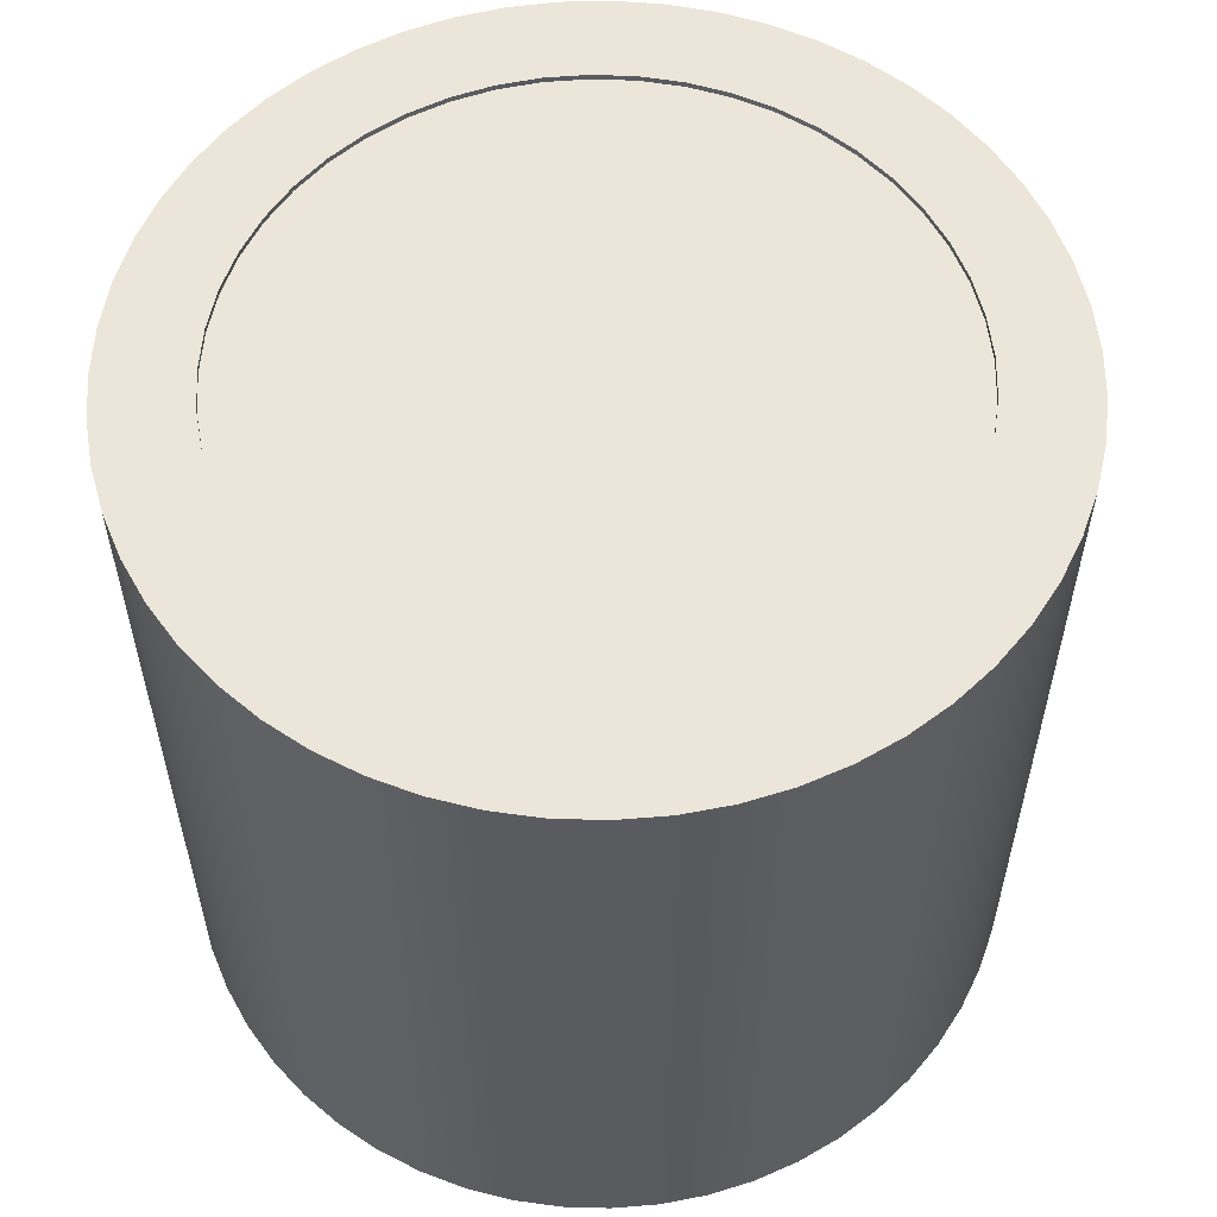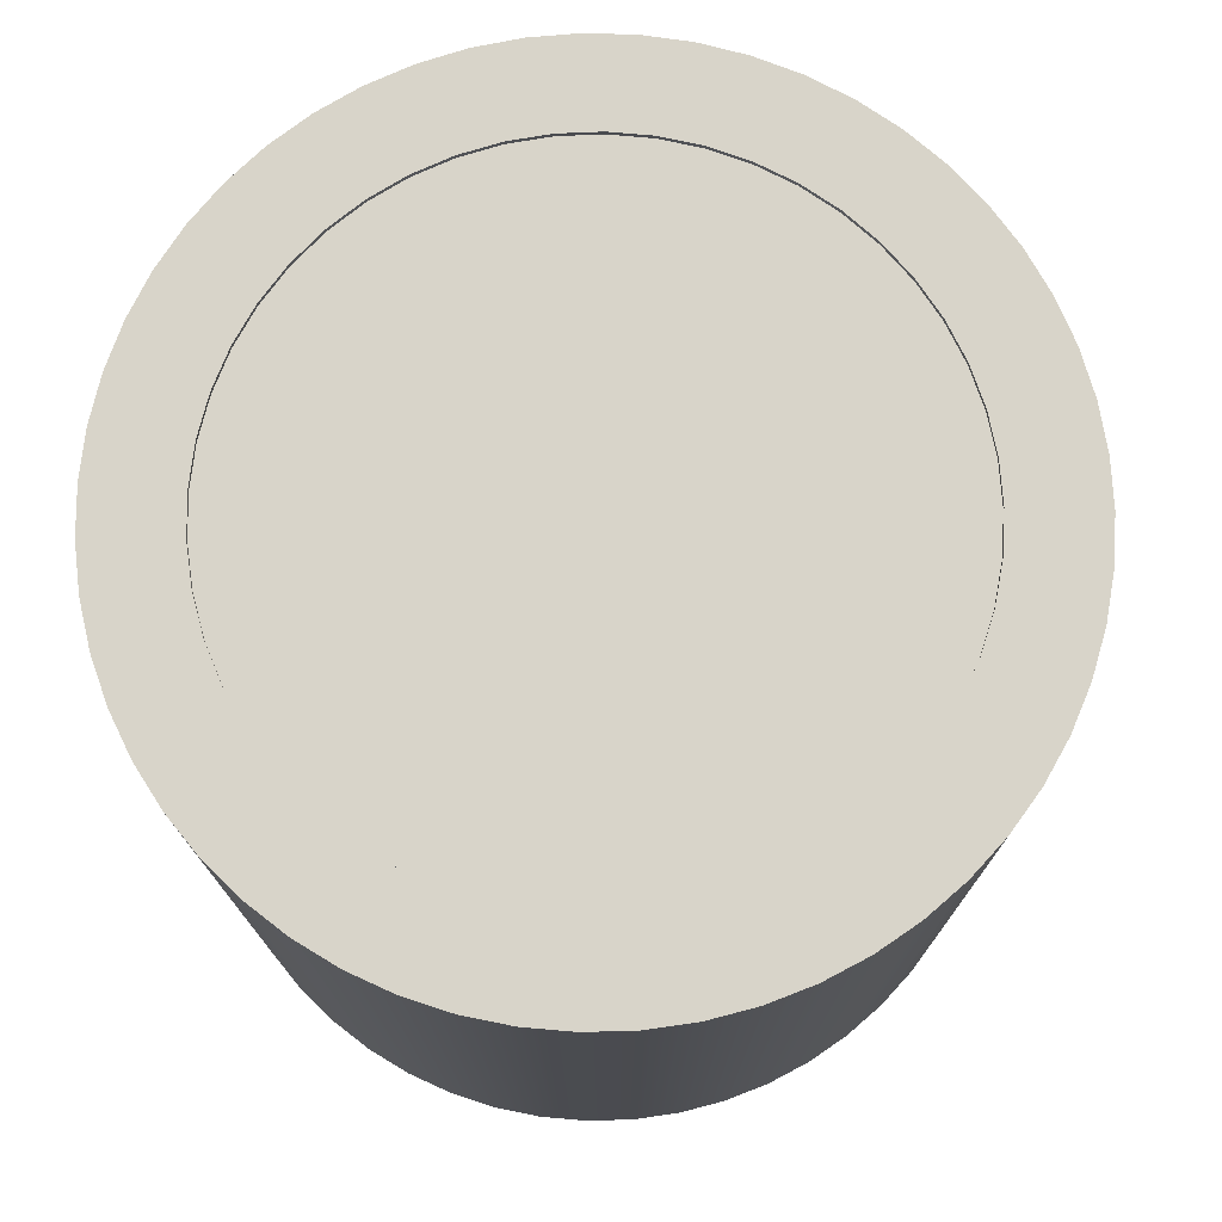
<metadata>
{"format":"obj","ext":"obj","renderer":"f3d","projection":"perspective","resolution":1024,"background":"white","views":[{"elev":57.3,"azim":-65.4,"up":"+Z"},{"elev":75.4,"azim":-55.6,"up":"+Z"}]}
</metadata>
<code>
v -5.9 -7.225e-16 6.9
v -5.852 0.7545 6.9
v -5.707 1.497 6.9
v -5.469 2.214 6.9
v -5.141 2.895 6.9
v -4.728 3.529 6.9
v -4.238 4.105 6.9
v -3.679 4.613 6.9
v -3.059 5.045 6.9
v -2.388 5.395 6.9
v -1.679 5.656 6.9
v -0.9416 5.824 6.9
v -0.1891 5.897 6.9
v 0.5665 5.873 6.9
v 1.313 5.752 6.9
v 2.038 5.537 6.9
v 2.729 5.231 6.9
v 3.375 4.839 6.9
v 3.967 4.368 6.9
v 4.493 3.825 6.9
v 4.945 3.219 6.9
v 5.316 2.56 6.9
v 5.599 1.859 6.9
v 5.791 1.128 6.9
v 5.888 0.378 6.9
v 5.888 -0.378 6.9
v 5.791 -1.128 6.9
v 5.599 -1.859 6.9
v 5.316 -2.56 6.9
v 4.945 -3.219 6.9
v 4.493 -3.825 6.9
v 3.967 -4.368 6.9
v 3.375 -4.839 6.9
v 2.729 -5.231 6.9
v 2.038 -5.537 6.9
v 1.313 -5.752 6.9
v 0.5665 -5.873 6.9
v -0.1891 -5.897 6.9
v -0.9416 -5.824 6.9
v -1.679 -5.656 6.9
v -2.388 -5.395 6.9
v -3.059 -5.045 6.9
v -3.679 -4.613 6.9
v -4.238 -4.105 6.9
v -4.728 -3.529 6.9
v -5.141 -2.895 6.9
v -5.469 -2.214 6.9
v -5.707 -1.497 6.9
v -5.852 -0.7545 6.9
v -5.9 -7.225e-16 7
v -5.852 -0.7545 7
v -5.707 -1.497 7
v -5.469 -2.214 7
v -5.141 -2.895 7
v -4.728 -3.529 7
v -4.238 -4.105 7
v -3.679 -4.613 7
v -3.059 -5.045 7
v -2.388 -5.395 7
v -1.679 -5.656 7
v -0.9416 -5.824 7
v -0.1891 -5.897 7
v 0.5665 -5.873 7
v 1.313 -5.752 7
v 2.038 -5.537 7
v 2.729 -5.231 7
v 3.375 -4.839 7
v 3.967 -4.368 7
v 4.493 -3.825 7
v 4.945 -3.219 7
v 5.316 -2.56 7
v 5.599 -1.859 7
v 5.791 -1.128 7
v 5.888 -0.378 7
v 5.888 0.378 7
v 5.791 1.128 7
v 5.599 1.859 7
v 5.316 2.56 7
v 4.945 3.219 7
v 4.493 3.825 7
v 3.967 4.368 7
v 3.375 4.839 7
v 2.729 5.231 7
v 2.038 5.537 7
v 1.313 5.752 7
v 0.5665 5.873 7
v -0.1891 5.897 7
v -0.9416 5.824 7
v -1.679 5.656 7
v -2.388 5.395 7
v -3.059 5.045 7
v -3.679 4.613 7
v -4.238 4.105 7
v -4.728 3.529 7
v -5.141 2.895 7
v -5.469 2.214 7
v -5.707 1.497 7
v -5.852 0.7545 7
v -5.9 -7.225e-16 6.9
v -5.9 -7.225e-16 7
v -5.9 -7.225e-16 6.9
v -5.852 -0.7545 6.9
v -5.707 -1.497 6.9
v -5.469 -2.214 6.9
v -5.141 -2.895 6.9
v -4.728 -3.529 6.9
v -4.238 -4.105 6.9
v -3.679 -4.613 6.9
v -3.059 -5.045 6.9
v -2.388 -5.395 6.9
v -1.679 -5.656 6.9
v -0.9416 -5.824 6.9
v -0.1891 -5.897 6.9
v 0.5665 -5.873 6.9
v 1.313 -5.752 6.9
v 2.038 -5.537 6.9
v 2.729 -5.231 6.9
v 3.375 -4.839 6.9
v 3.967 -4.368 6.9
v 4.493 -3.825 6.9
v 4.945 -3.219 6.9
v 5.316 -2.56 6.9
v 5.599 -1.859 6.9
v 5.791 -1.128 6.9
v 5.888 -0.378 6.9
v 5.888 0.378 6.9
v 5.791 1.128 6.9
v 5.599 1.859 6.9
v 5.316 2.56 6.9
v 4.945 3.219 6.9
v 4.493 3.825 6.9
v 3.967 4.368 6.9
v 3.375 4.839 6.9
v 2.729 5.231 6.9
v 2.038 5.537 6.9
v 1.313 5.752 6.9
v 0.5665 5.873 6.9
v -0.1891 5.897 6.9
v -0.9416 5.824 6.9
v -1.679 5.656 6.9
v -2.388 5.395 6.9
v -3.059 5.045 6.9
v -3.679 4.613 6.9
v -4.238 4.105 6.9
v -4.728 3.529 6.9
v -5.141 2.895 6.9
v -5.469 2.214 6.9
v -5.707 1.497 6.9
v -5.852 0.7545 6.9
v -7.5 -9.185e-16 -7
v -7.451 0.8549 -7
v -7.305 1.699 -7
v -7.064 2.52 -7
v -6.73 3.309 -7
v -6.309 4.055 -7
v -5.806 4.748 -7
v -5.227 5.378 -7
v -4.58 5.939 -7
v -3.873 6.423 -7
v -3.116 6.822 -7
v -2.318 7.133 -7
v -1.489 7.351 -7
v -0.6418 7.472 -7
v 0.2142 7.497 -7
v 1.067 7.424 -7
v 1.907 7.254 -7
v 2.721 6.989 -7
v 3.5 6.633 -7
v 4.233 6.191 -7
v 4.911 5.668 -7
v 5.526 5.071 -7
v 6.068 4.408 -7
v 6.531 3.688 -7
v 6.908 2.92 -7
v 7.196 2.113 -7
v 7.39 1.279 -7
v 7.488 0.4282 -7
v 7.488 -0.4282 -7
v 7.39 -1.279 -7
v 7.196 -2.113 -7
v 6.908 -2.92 -7
v 6.531 -3.688 -7
v 6.068 -4.408 -7
v 5.526 -5.071 -7
v 4.911 -5.668 -7
v 4.233 -6.191 -7
v 3.5 -6.633 -7
v 2.721 -6.989 -7
v 1.907 -7.254 -7
v 1.067 -7.424 -7
v 0.2142 -7.497 -7
v -0.6418 -7.472 -7
v -1.489 -7.351 -7
v -2.318 -7.133 -7
v -3.116 -6.822 -7
v -3.873 -6.423 -7
v -4.58 -5.939 -7
v -5.227 -5.378 -7
v -5.806 -4.748 -7
v -6.309 -4.055 -7
v -6.73 -3.309 -7
v -7.064 -2.52 -7
v -7.305 -1.699 -7
v -7.451 -0.8549 -7
v -7.5 -9.185e-16 -7
v -7.451 -0.8549 -7
v -7.305 -1.699 -7
v -7.064 -2.52 -7
v -6.73 -3.309 -7
v -6.309 -4.055 -7
v -5.806 -4.748 -7
v -5.227 -5.378 -7
v -4.58 -5.939 -7
v -3.873 -6.423 -7
v -3.116 -6.822 -7
v -2.318 -7.133 -7
v -1.489 -7.351 -7
v -0.6418 -7.472 -7
v 0.2142 -7.497 -7
v 1.067 -7.424 -7
v 1.907 -7.254 -7
v 2.721 -6.989 -7
v 3.5 -6.633 -7
v 4.233 -6.191 -7
v 4.911 -5.668 -7
v 5.526 -5.071 -7
v 6.068 -4.408 -7
v 6.531 -3.688 -7
v 6.908 -2.92 -7
v 7.196 -2.113 -7
v 7.39 -1.279 -7
v 7.488 -0.4282 -7
v 7.488 0.4282 -7
v 7.39 1.279 -7
v 7.196 2.113 -7
v 6.908 2.92 -7
v 6.531 3.688 -7
v 6.068 4.408 -7
v 5.526 5.071 -7
v 4.911 5.668 -7
v 4.233 6.191 -7
v 3.5 6.633 -7
v 2.721 6.989 -7
v 1.907 7.254 -7
v 1.067 7.424 -7
v 0.2142 7.497 -7
v -0.6418 7.472 -7
v -1.489 7.351 -7
v -2.318 7.133 -7
v -3.116 6.822 -7
v -3.873 6.423 -7
v -4.58 5.939 -7
v -5.227 5.378 -7
v -5.806 4.748 -7
v -6.309 4.055 -7
v -6.73 3.309 -7
v -7.064 2.52 -7
v -7.305 1.699 -7
v -7.451 0.8549 -7
v -7.5 -9.185e-16 7
v -7.451 0.8549 7
v -7.305 1.699 7
v -7.064 2.52 7
v -6.73 3.309 7
v -6.309 4.055 7
v -5.806 4.748 7
v -5.227 5.378 7
v -4.58 5.939 7
v -3.873 6.423 7
v -3.116 6.822 7
v -2.318 7.133 7
v -1.489 7.351 7
v -0.6418 7.472 7
v 0.2142 7.497 7
v 1.067 7.424 7
v 1.907 7.254 7
v 2.721 6.989 7
v 3.5 6.633 7
v 4.233 6.191 7
v 4.911 5.668 7
v 5.526 5.071 7
v 6.068 4.408 7
v 6.531 3.688 7
v 6.908 2.92 7
v 7.196 2.113 7
v 7.39 1.279 7
v 7.488 0.4282 7
v 7.488 -0.4282 7
v 7.39 -1.279 7
v 7.196 -2.113 7
v 6.908 -2.92 7
v 6.531 -3.688 7
v 6.068 -4.408 7
v 5.526 -5.071 7
v 4.911 -5.668 7
v 4.233 -6.191 7
v 3.5 -6.633 7
v 2.721 -6.989 7
v 1.907 -7.254 7
v 1.067 -7.424 7
v 0.2142 -7.497 7
v -0.6418 -7.472 7
v -1.489 -7.351 7
v -2.318 -7.133 7
v -3.116 -6.822 7
v -3.873 -6.423 7
v -4.58 -5.939 7
v -5.227 -5.378 7
v -5.806 -4.748 7
v -6.309 -4.055 7
v -6.73 -3.309 7
v -7.064 -2.52 7
v -7.305 -1.699 7
v -7.451 -0.8549 7
v -7.5 -9.185e-16 -7
v -7.5 -9.185e-16 7
v -5.9 -7.225e-16 7
v -5.852 0.7545 7
v -5.707 1.497 7
v -5.469 2.214 7
v -5.141 2.895 7
v -4.728 3.529 7
v -4.238 4.105 7
v -3.679 4.613 7
v -3.059 5.045 7
v -2.388 5.395 7
v -1.679 5.656 7
v -0.9416 5.824 7
v -0.1891 5.897 7
v 0.5665 5.873 7
v 1.313 5.752 7
v 2.038 5.537 7
v 2.729 5.231 7
v 3.375 4.839 7
v 3.967 4.368 7
v 4.493 3.825 7
v 4.945 3.219 7
v 5.316 2.56 7
v 5.599 1.859 7
v 5.791 1.128 7
v 5.888 0.378 7
v 5.888 -0.378 7
v 5.791 -1.128 7
v 5.599 -1.859 7
v 5.316 -2.56 7
v 4.945 -3.219 7
v 4.493 -3.825 7
v 3.967 -4.368 7
v 3.375 -4.839 7
v 2.729 -5.231 7
v 2.038 -5.537 7
v 1.313 -5.752 7
v 0.5665 -5.873 7
v -0.1891 -5.897 7
v -0.9416 -5.824 7
v -1.679 -5.656 7
v -2.388 -5.395 7
v -3.059 -5.045 7
v -3.679 -4.613 7
v -4.238 -4.105 7
v -4.728 -3.529 7
v -5.141 -2.895 7
v -5.469 -2.214 7
v -5.707 -1.497 7
v -5.852 -0.7545 7
v -7.5 -9.185e-16 7
v -7.451 -0.8549 7
v -7.305 -1.699 7
v -7.064 -2.52 7
v -6.73 -3.309 7
v -6.309 -4.055 7
v -5.806 -4.748 7
v -5.227 -5.378 7
v -4.58 -5.939 7
v -3.873 -6.423 7
v -3.116 -6.822 7
v -2.318 -7.133 7
v -1.489 -7.351 7
v -0.6418 -7.472 7
v 0.2142 -7.497 7
v 1.067 -7.424 7
v 1.907 -7.254 7
v 2.721 -6.989 7
v 3.5 -6.633 7
v 4.233 -6.191 7
v 4.911 -5.668 7
v 5.526 -5.071 7
v 6.068 -4.408 7
v 6.531 -3.688 7
v 6.908 -2.92 7
v 7.196 -2.113 7
v 7.39 -1.279 7
v 7.488 -0.4282 7
v 7.488 0.4282 7
v 7.39 1.279 7
v 7.196 2.113 7
v 6.908 2.92 7
v 6.531 3.688 7
v 6.068 4.408 7
v 5.526 5.071 7
v 4.911 5.668 7
v 4.233 6.191 7
v 3.5 6.633 7
v 2.721 6.989 7
v 1.907 7.254 7
v 1.067 7.424 7
v 0.2142 7.497 7
v -0.6418 7.472 7
v -1.489 7.351 7
v -2.318 7.133 7
v -3.116 6.822 7
v -3.873 6.423 7
v -4.58 5.939 7
v -5.227 5.378 7
v -5.806 4.748 7
v -6.309 4.055 7
v -6.73 3.309 7
v -7.064 2.52 7
v -7.305 1.699 7
v -7.451 0.8549 7
v 6 -0.6 -7
v 8.3 -0.6 -7
v 7.5 -0.6 -5.7
v 7.477 -0.6 -5.825
v 7.443 -0.6 -5.948
v 7.399 -0.6 -6.067
v 7.345 -0.6 -6.183
v 7.282 -0.6 -6.293
v 7.209 -0.6 -6.398
v 7.129 -0.6 -6.496
v 7.04 -0.6 -6.587
v 6.944 -0.6 -6.67
v 6.841 -0.6 -6.745
v 6.732 -0.6 -6.812
v 6.618 -0.6 -6.868
v 6.5 -0.6 -6.915
v 6.378 -0.6 -6.952
v 6.253 -0.6 -6.979
v 6.127 -0.6 -6.995
v 8.3 -0.6 -7
v 8.3 0.6 -7
v 7.5 0.6 -5.7
v 7.5 -0.6 -5.7
v 7.5 -0.6 -5.7
v 7.5 0.6 -5.7
v 7.477 0.6 -5.825
v 7.443 0.6 -5.948
v 7.399 0.6 -6.067
v 7.345 0.6 -6.183
v 7.282 0.6 -6.293
v 7.209 0.6 -6.398
v 7.129 0.6 -6.496
v 7.04 0.6 -6.587
v 6.944 0.6 -6.67
v 6.841 0.6 -6.745
v 6.732 0.6 -6.812
v 6.618 0.6 -6.868
v 6.5 0.6 -6.915
v 6.378 0.6 -6.952
v 6.253 0.6 -6.979
v 6.127 0.6 -6.995
v 6 0.6 -7
v 6 -0.6 -7
v 6.127 -0.6 -6.995
v 6.253 -0.6 -6.979
v 6.378 -0.6 -6.952
v 6.5 -0.6 -6.915
v 6.618 -0.6 -6.868
v 6.732 -0.6 -6.812
v 6.841 -0.6 -6.745
v 6.944 -0.6 -6.67
v 7.04 -0.6 -6.587
v 7.129 -0.6 -6.496
v 7.209 -0.6 -6.398
v 7.282 -0.6 -6.293
v 7.345 -0.6 -6.183
v 7.399 -0.6 -6.067
v 7.443 -0.6 -5.948
v 7.477 -0.6 -5.825
v 6 -0.6 -7
v 6 0.6 -7
v 8.3 0.6 -7
v 8.3 -0.6 -7
v 8.3 0.6 -7
v 6 0.6 -7
v 6.127 0.6 -6.995
v 6.253 0.6 -6.979
v 6.378 0.6 -6.952
v 6.5 0.6 -6.915
v 6.618 0.6 -6.868
v 6.732 0.6 -6.812
v 6.841 0.6 -6.745
v 6.944 0.6 -6.67
v 7.04 0.6 -6.587
v 7.129 0.6 -6.496
v 7.209 0.6 -6.398
v 7.282 0.6 -6.293
v 7.345 0.6 -6.183
v 7.399 0.6 -6.067
v 7.443 0.6 -5.948
v 7.477 0.6 -5.825
v 7.5 0.6 -5.7
g c9985468-e2b6-11ea-9496-54bf646e7e1f
f 2 98 1
f 1 98 100
f 99 50 49
f 49 50 51
f 49 51 48
f 48 51 52
f 48 52 47
f 47 52 53
f 47 53 46
f 46 53 54
f 46 54 45
f 45 54 55
f 45 55 44
f 44 55 56
f 44 56 43
f 43 56 57
f 43 57 42
f 42 57 58
f 42 58 41
f 41 58 59
f 41 59 40
f 40 59 60
f 40 60 39
f 39 60 61
f 39 61 38
f 38 61 62
f 38 62 37
f 37 62 63
f 37 63 36
f 36 63 64
f 36 64 35
f 35 64 65
f 35 65 34
f 34 65 66
f 34 66 33
f 33 66 67
f 33 67 32
f 32 67 68
f 32 68 31
f 31 68 69
f 31 69 30
f 30 69 70
f 30 70 29
f 29 70 71
f 29 71 28
f 28 71 72
f 28 72 27
f 27 72 73
f 27 73 26
f 26 73 74
f 26 74 25
f 25 74 75
f 25 75 24
f 24 75 76
f 24 76 23
f 23 76 77
f 23 77 22
f 22 77 78
f 22 78 21
f 21 78 79
f 21 79 20
f 20 79 80
f 20 80 19
f 19 80 81
f 19 81 18
f 18 81 82
f 18 82 17
f 17 82 83
f 17 83 16
f 16 83 84
f 16 84 15
f 15 84 85
f 15 85 14
f 14 85 86
f 14 86 13
f 13 86 87
f 13 87 12
f 12 87 88
f 12 88 11
f 11 88 89
f 11 89 10
f 10 89 90
f 10 90 9
f 9 90 91
f 9 91 8
f 8 91 92
f 8 92 7
f 7 92 93
f 7 93 6
f 6 93 94
f 6 94 5
f 5 94 95
f 5 95 4
f 4 95 96
f 4 96 3
f 3 96 97
f 3 97 2
f 2 97 98
g c998a286-e2b6-11ea-91ef-54bf646e7e1f
f 149 101 123
f 123 101 102
f 123 102 103
f 103 104 123
f 123 104 122
f 122 104 105
f 122 105 121
f 121 105 106
f 121 106 120
f 120 106 107
f 120 107 119
f 119 107 108
f 119 108 118
f 118 108 109
f 118 109 117
f 117 109 110
f 117 110 116
f 116 110 111
f 116 111 115
f 115 111 112
f 115 112 114
f 114 112 113
f 124 128 123
f 123 128 129
f 123 129 130
f 128 124 127
f 127 124 125
f 127 125 126
f 130 131 123
f 123 131 132
f 123 132 133
f 133 134 123
f 123 134 135
f 123 135 136
f 136 137 123
f 123 137 138
f 123 138 139
f 139 140 123
f 123 140 141
f 123 141 142
f 142 143 123
f 123 143 144
f 123 144 145
f 145 146 123
f 123 146 147
f 123 147 148
f 148 149 123
g c944ddc6-e2b6-11ea-8dc6-54bf646e7e1f
f 150 151 204
f 204 151 152
f 204 152 153
f 153 154 204
f 204 154 155
f 204 155 156
f 156 157 204
f 204 157 158
f 204 158 159
f 159 160 204
f 204 160 161
f 204 161 162
f 162 163 204
f 204 163 164
f 204 164 165
f 165 166 204
f 204 166 167
f 204 167 203
f 203 167 168
f 203 168 169
f 169 170 203
f 203 170 171
f 203 171 172
f 172 173 203
f 203 173 174
f 203 174 175
f 175 176 203
f 203 176 177
f 203 177 178
f 178 179 203
f 203 179 180
f 203 180 202
f 202 180 181
f 202 181 201
f 201 181 182
f 201 182 200
f 200 182 183
f 200 183 199
f 199 183 184
f 199 184 198
f 198 184 185
f 198 185 197
f 197 185 186
f 197 186 196
f 196 186 187
f 196 187 195
f 195 187 188
f 195 188 194
f 194 188 189
f 194 189 193
f 193 189 190
f 193 190 192
f 192 190 191
g c94504cc-e2b6-11ea-996a-54bf646e7e1f
f 206 314 205
f 205 314 316
f 315 260 259
f 259 260 261
f 259 261 258
f 258 261 262
f 258 262 257
f 257 262 263
f 257 263 256
f 256 263 264
f 256 264 255
f 255 264 265
f 255 265 254
f 254 265 266
f 254 266 253
f 253 266 267
f 253 267 252
f 252 267 268
f 252 268 251
f 251 268 269
f 251 269 250
f 250 269 270
f 250 270 249
f 249 270 271
f 249 271 248
f 248 271 272
f 248 272 247
f 247 272 273
f 247 273 246
f 246 273 274
f 246 274 245
f 245 274 275
f 245 275 244
f 244 275 276
f 244 276 243
f 243 276 277
f 243 277 242
f 242 277 278
f 242 278 241
f 241 278 279
f 241 279 240
f 240 279 280
f 240 280 239
f 239 280 281
f 239 281 238
f 238 281 282
f 238 282 237
f 237 282 283
f 237 283 236
f 236 283 284
f 236 284 235
f 235 284 285
f 235 285 234
f 234 285 286
f 234 286 233
f 233 286 287
f 233 287 232
f 232 287 288
f 232 288 231
f 231 288 289
f 231 289 230
f 230 289 290
f 230 290 229
f 229 290 291
f 229 291 228
f 228 291 292
f 228 292 227
f 227 292 293
f 227 293 226
f 226 293 294
f 226 294 225
f 225 294 295
f 225 295 224
f 224 295 296
f 224 296 223
f 223 296 297
f 223 297 222
f 222 297 298
f 222 298 221
f 221 298 299
f 221 299 220
f 220 299 300
f 220 300 219
f 219 300 301
f 219 301 218
f 218 301 302
f 218 302 217
f 217 302 303
f 217 303 216
f 216 303 304
f 216 304 215
f 215 304 305
f 215 305 214
f 214 305 306
f 214 306 213
f 213 306 307
f 213 307 212
f 212 307 308
f 212 308 211
f 211 308 309
f 211 309 210
f 210 309 310
f 210 310 209
f 209 310 311
f 209 311 208
f 208 311 312
f 208 312 207
f 207 312 313
f 207 313 206
f 206 313 314
g c94552e8-e2b6-11ea-b549-54bf646e7e1f
f 318 420 317
f 317 420 366
f 317 366 367
f 420 318 419
f 419 318 319
f 419 319 418
f 418 319 320
f 418 320 417
f 417 320 321
f 417 321 416
f 416 321 322
f 416 322 415
f 415 322 323
f 415 323 414
f 414 323 324
f 414 324 413
f 413 324 325
f 413 325 412
f 412 325 411
f 411 325 326
f 411 326 410
f 410 326 327
f 410 327 409
f 409 327 328
f 409 328 408
f 408 328 329
f 408 329 407
f 407 329 330
f 407 330 406
f 406 330 331
f 406 331 405
f 405 331 332
f 405 332 404
f 404 332 333
f 404 333 403
f 403 333 402
f 402 333 334
f 402 334 401
f 401 334 335
f 401 335 400
f 400 335 336
f 400 336 399
f 399 336 337
f 399 337 398
f 398 337 338
f 398 338 397
f 397 338 339
f 397 339 396
f 396 339 340
f 396 340 395
f 395 340 341
f 395 341 394
f 394 341 393
f 393 341 342
f 393 342 392
f 392 342 343
f 392 343 391
f 391 343 344
f 391 344 390
f 390 344 345
f 390 345 389
f 389 345 346
f 389 346 388
f 388 346 347
f 388 347 387
f 387 347 348
f 387 348 386
f 386 348 349
f 386 349 385
f 385 349 350
f 385 350 384
f 384 350 383
f 383 350 351
f 383 351 382
f 382 351 352
f 382 352 381
f 381 352 353
f 381 353 380
f 380 353 354
f 380 354 379
f 379 354 355
f 379 355 378
f 378 355 356
f 378 356 377
f 377 356 357
f 377 357 376
f 376 357 358
f 376 358 375
f 375 358 374
f 374 358 359
f 374 359 373
f 373 359 360
f 373 360 372
f 372 360 361
f 372 361 371
f 371 361 362
f 371 362 370
f 370 362 363
f 370 363 369
f 369 363 364
f 369 364 368
f 368 364 365
f 368 365 367
f 367 365 317
g c96b2a08-e2b6-11ea-b40d-54bf646e7e1f
f 421 422 439
f 439 422 438
f 438 422 437
f 437 422 436
f 436 422 435
f 435 422 434
f 434 422 433
f 433 422 432
f 432 422 431
f 431 422 430
f 430 422 429
f 429 422 428
f 428 422 427
f 427 422 426
f 426 422 425
f 425 422 424
f 424 422 423
g c96b781e-e2b6-11ea-ac48-54bf646e7e1f
f 441 442 440
f 440 442 443
g c96b9f40-e2b6-11ea-a201-54bf646e7e1f
f 444 445 479
f 479 445 446
f 479 446 478
f 478 446 447
f 478 447 477
f 477 447 448
f 477 448 476
f 476 448 449
f 476 449 475
f 475 449 450
f 475 450 474
f 474 450 451
f 474 451 473
f 473 451 452
f 473 452 472
f 472 452 453
f 472 453 471
f 471 453 454
f 471 454 470
f 470 454 455
f 470 455 469
f 469 455 456
f 469 456 468
f 468 456 457
f 468 457 467
f 467 457 458
f 467 458 466
f 466 458 459
f 466 459 465
f 465 459 460
f 465 460 464
f 464 460 461
f 464 461 463
f 463 461 462
g c96bed5c-e2b6-11ea-90f2-54bf646e7e1f
f 481 482 480
f 480 482 483
g c96c3b6e-e2b6-11ea-bc6f-54bf646e7e1f
f 485 486 484
f 484 486 487
f 484 487 488
f 488 489 484
f 484 489 490
f 484 490 491
f 491 492 484
f 484 492 493
f 484 493 494
f 494 495 484
f 484 495 496
f 484 496 497
f 497 498 484
f 484 498 499
f 484 499 500
f 500 501 484
f 484 501 502

</code>
